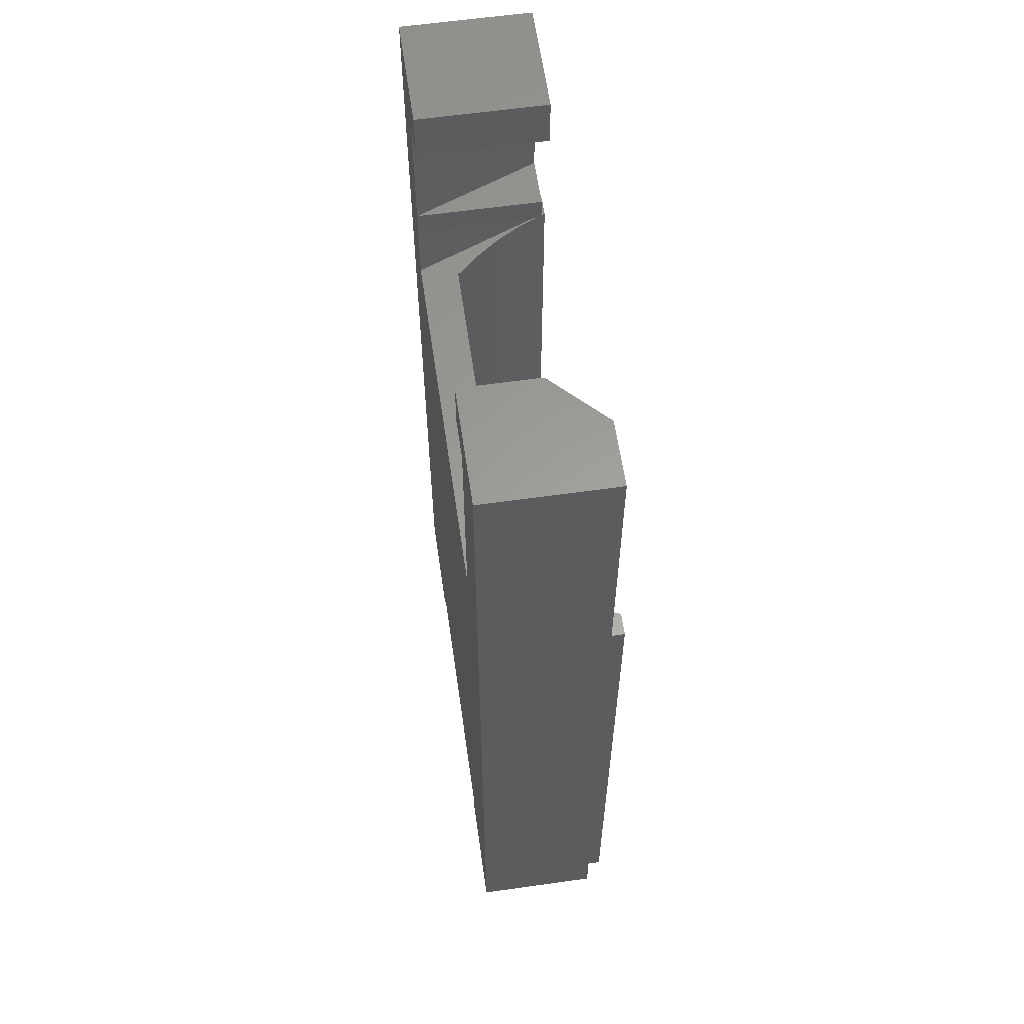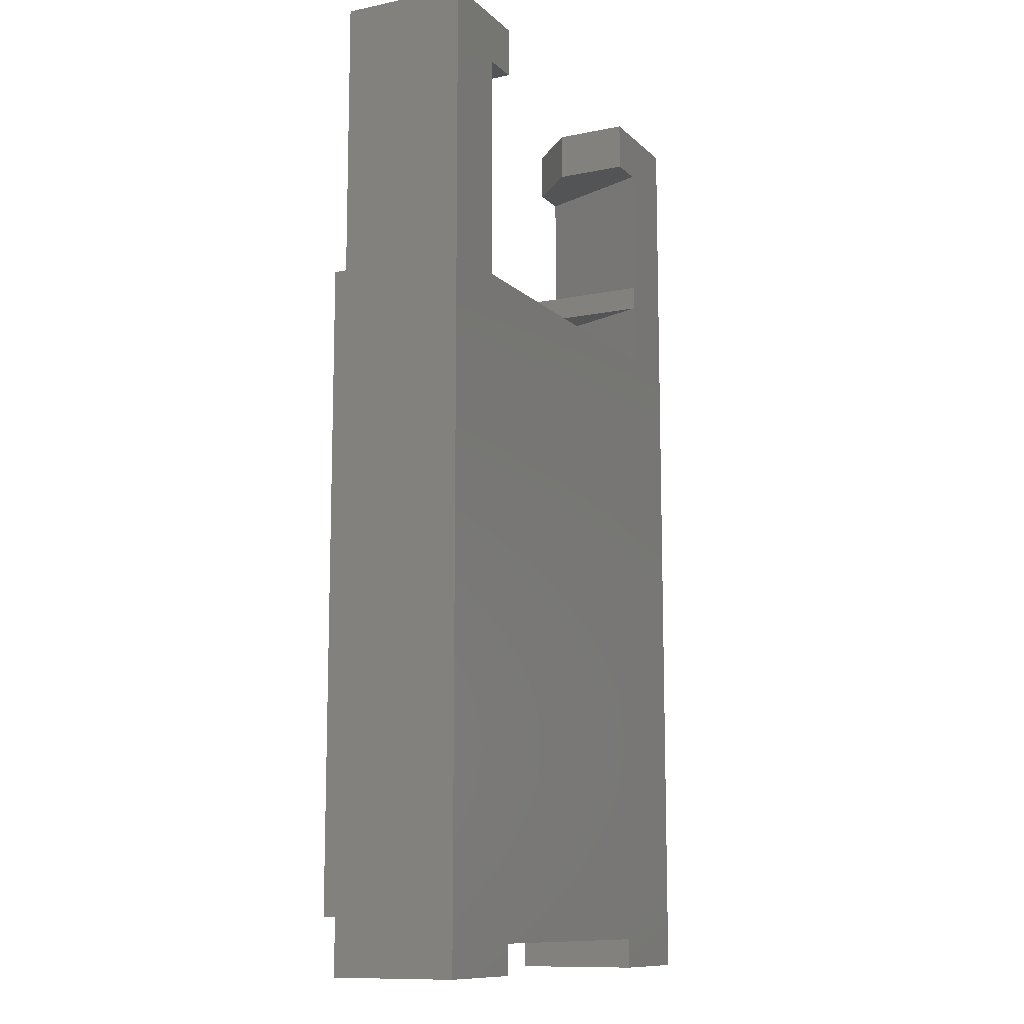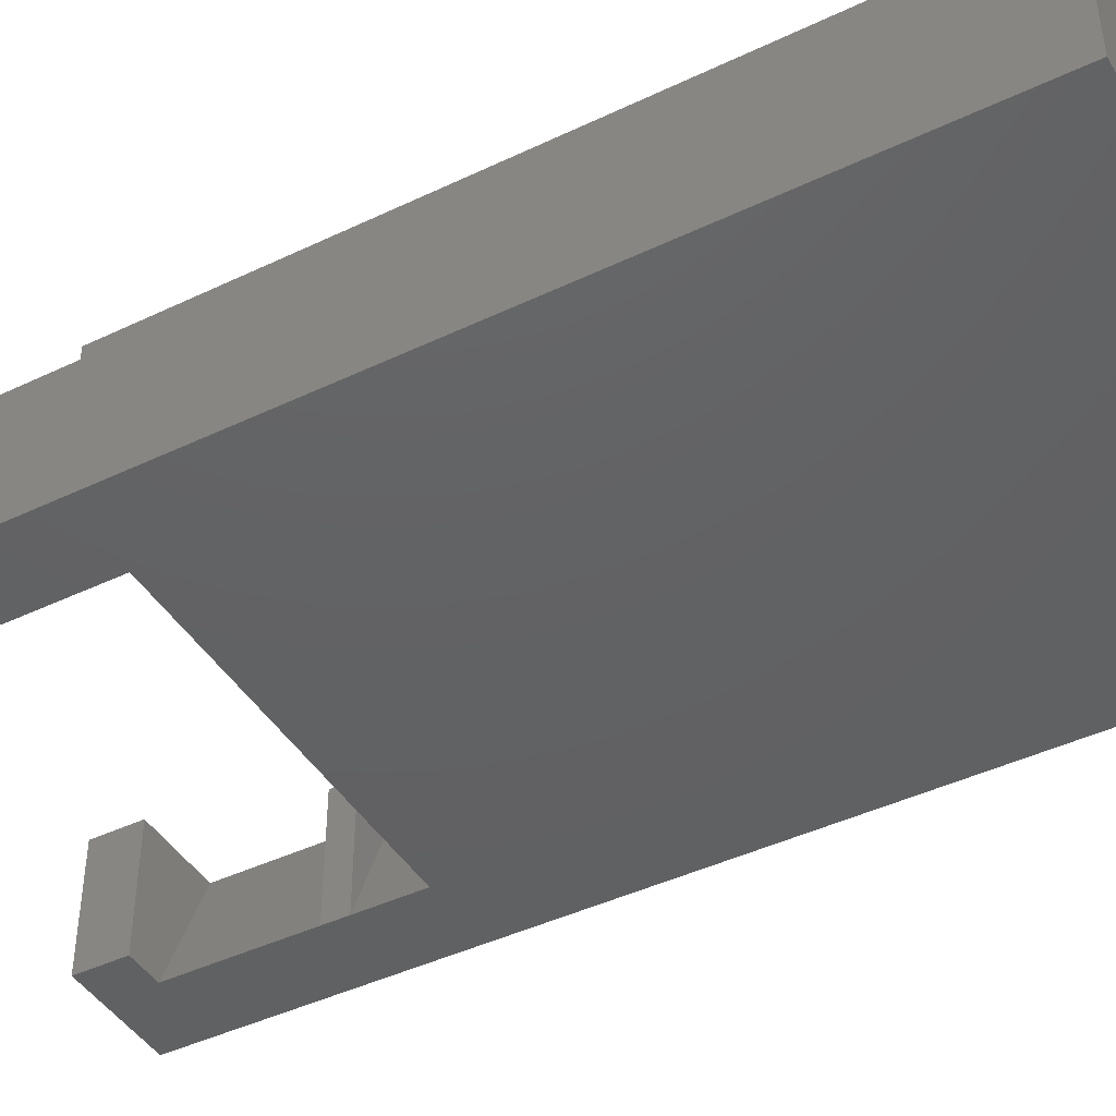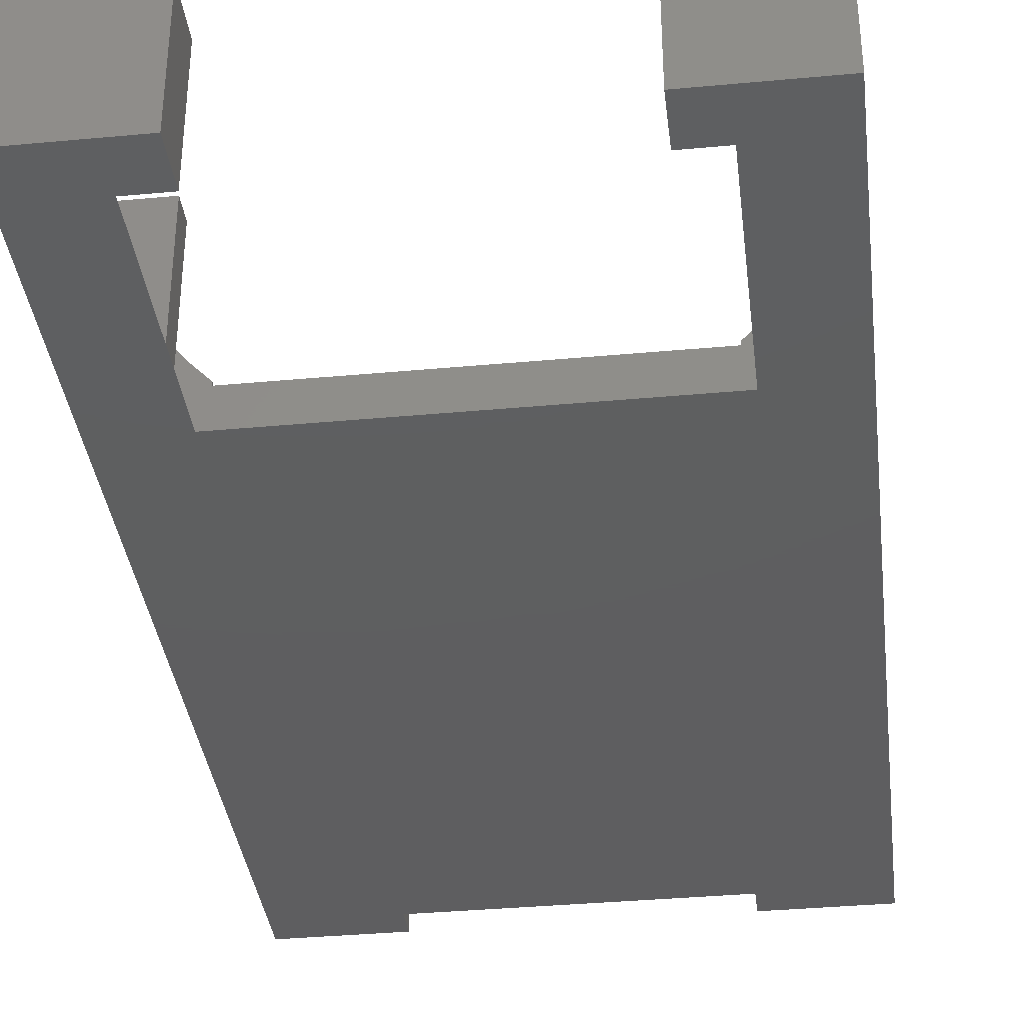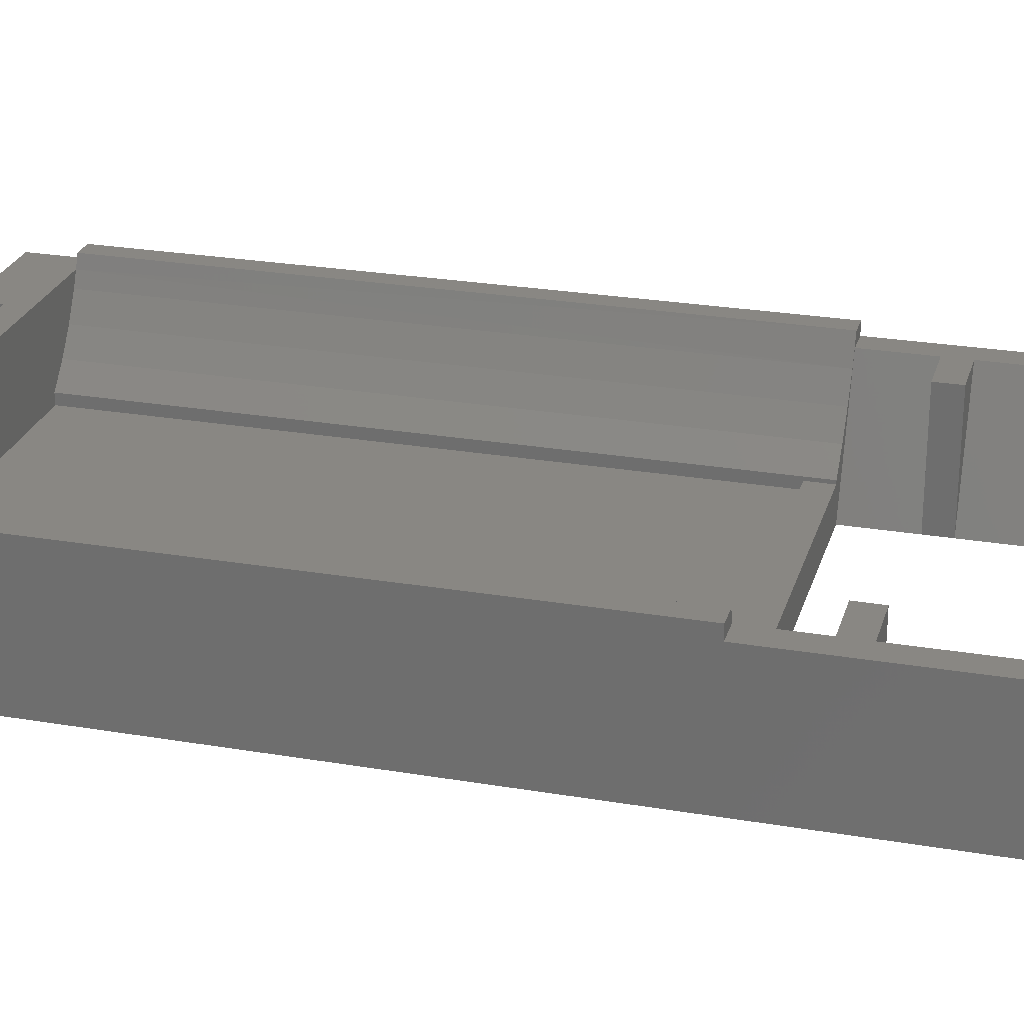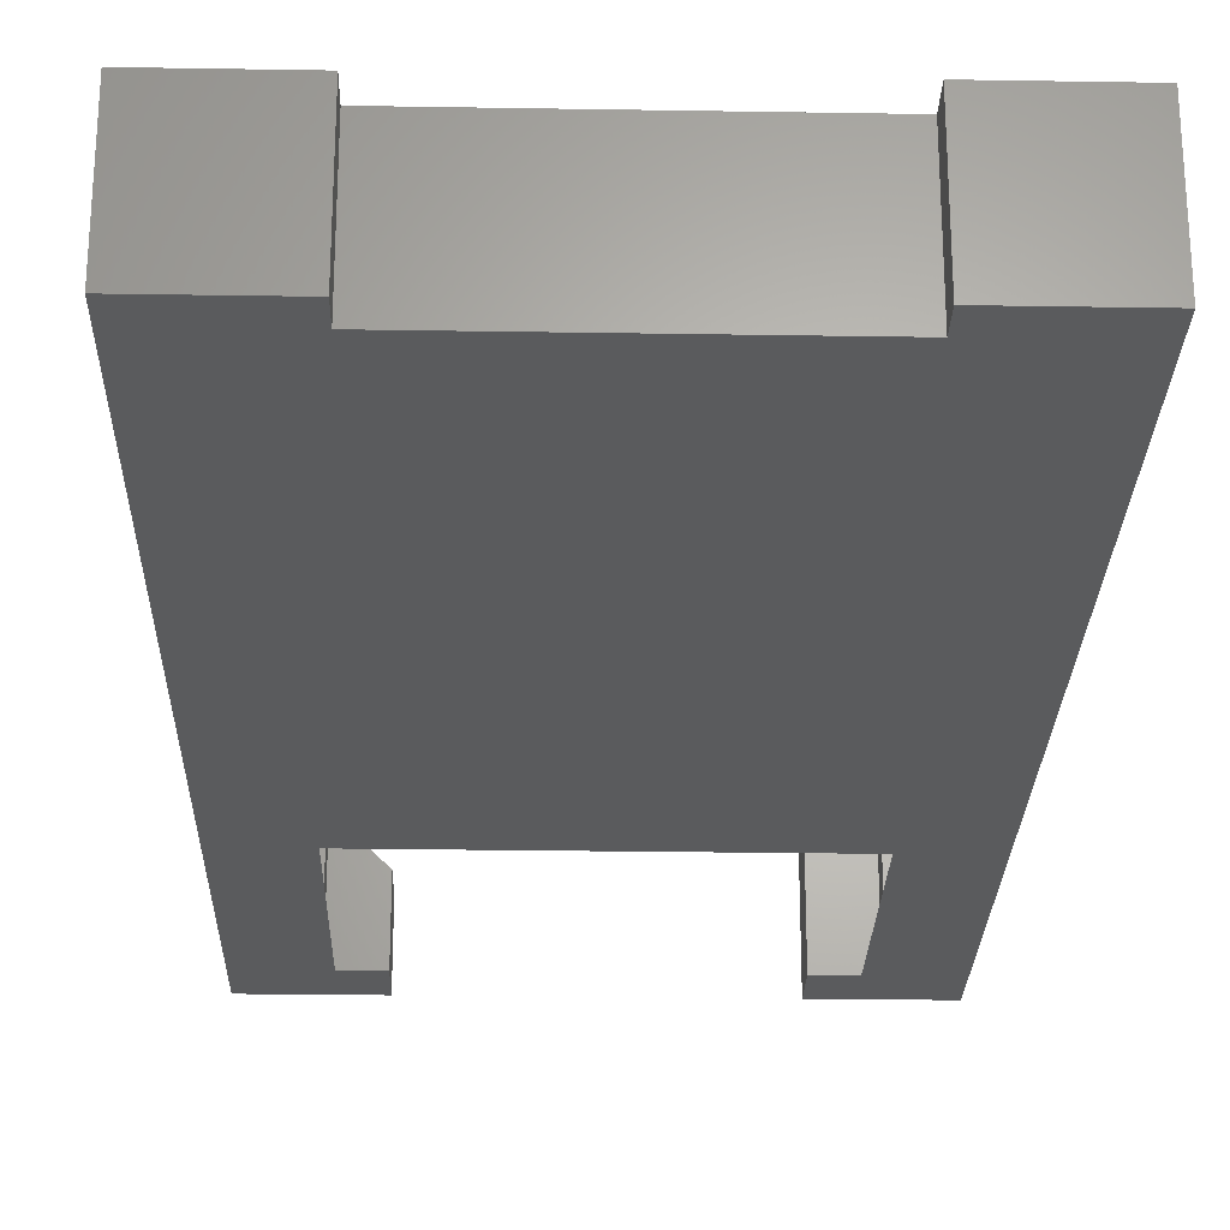
<metadata>
{"format":"stl","ext":"stl","renderer":"f3d","projection":"perspective","resolution":1024,"background":"white","views":[{"elev":60.7,"azim":81.8,"up":"+Z"},{"elev":-11.3,"azim":-63.4,"up":"+Z"},{"elev":-43.8,"azim":119.3,"up":"+Y"},{"elev":-36.3,"azim":6.9,"up":"+Y"},{"elev":25.5,"azim":-74.7,"up":"+Y"},{"elev":-25.5,"azim":178.5,"up":"+Y"}]}
</metadata>
<code>
# stl→obj: 84 verts, 164 faces
v 19.6 5 31.1
v 17.6 0 31.1
v 19.6 5 36.6
v 17.6 0 36.6
v 3 0 31.1
v 1 5 31.1
v 3 0 36.6
v 1 5 36.6
v 19.6 5 27.5
v 17.6 0 27.5
v 19.6 5 30.1
v 17.6 0 30.1
v 3 0 27.5
v 1 5 27.5
v 3 0 30.1
v 1 5 30.1
v 20.6 5 27.5
v 20.6 5.5 27.5
v 19.76 5.5 27.5
v 19.3 4.433 27.5
v 3.35 1.641 27.5
v 2.56 2.49 27.5
v 3.35 1.5 27.5
v 17.25 1.5 27.5
v 18.73 3.425 27.5
v 18.04 2.49 27.5
v 17.25 1.641 27.5
v 0 5.5 27.5
v 0 5 27.5
v 0.8426 5.5 27.5
v 1.297 4.433 27.5
v 1.872 3.425 27.5
v 4.5 5 1.2
v 16.1 5 1.2
v 4.5 0 1.2
v 16.1 0 1.2
v 3.35 1.5 26.5
v 3.35 1.2 26.5
v 3.35 1.2 2.2
v 3.35 1.641 2.2
v 0.8426 5.5 2.2
v 0 5.5 2.2
v 17.25 1.5 26.5
v 17.25 1.641 2.2
v 17.25 1.2 26.5
v 17.25 1.2 2.2
v 19.76 5.5 2.2
v 20.6 5.5 2.2
v 2.56 2.49 2.2
v 1.872 3.425 2.2
v 18.04 2.49 2.2
v 18.73 3.425 2.2
v 1.038 5 2.2
v 19.3 4.433 2.2
v 19.56 5 2.2
v 1.297 4.433 2.2
v 20.6 0 38.6
v 20.6 0 0
v 20.6 5 2.2
v 20.6 5 0
v 20.6 5 38.6
v 0 0 0
v 0 0 38.6
v 0 5 38.6
v 0 5 0
v 0 5 2.2
v 16.1 0 38.6
v 16.1 0 36.6
v 16.1 0 0
v 4.5 0 0
v 4.5 0 36.6
v 4.5 0 38.6
v 16.1 5 0
v 4.5 5 0
v 18.1 5 36.6
v 18.1 5 38.6
v 17.6 5 31.1
v 17.6 5 30.1
v 16.1 3 38.6
v 4.5 5 38.6
v 4.5 5 36.6
v 3 5 31.1
v 3 5 30.1
v 16.1 3 36.6
f 1 2 3
f 3 2 4
f 5 6 7
f 7 6 8
f 9 10 11
f 11 10 12
f 13 14 15
f 15 14 16
f 9 17 18
f 18 19 9
f 9 19 20
f 9 20 10
f 21 22 23
f 23 22 13
f 23 13 24
f 24 13 10
f 20 25 10
f 10 25 26
f 10 26 24
f 24 26 27
f 28 29 30
f 30 29 14
f 30 14 31
f 31 14 13
f 31 13 32
f 32 13 22
f 33 34 35
f 35 34 36
f 21 23 37
f 38 39 37
f 37 39 40
f 37 40 21
f 41 42 30
f 30 42 28
f 24 27 43
f 43 27 44
f 43 44 45
f 45 44 46
f 19 18 47
f 47 18 48
f 37 23 43
f 43 23 24
f 39 46 40
f 40 46 44
f 40 44 49
f 49 44 50
f 51 52 53
f 53 52 54
f 53 54 55
f 51 53 44
f 44 53 56
f 44 56 50
f 57 58 59
f 59 58 60
f 61 57 17
f 17 57 59
f 17 59 18
f 18 59 48
f 62 63 29
f 29 63 64
f 65 62 66
f 66 62 29
f 66 29 42
f 42 29 28
f 67 68 57
f 57 68 4
f 36 69 58
f 62 70 35
f 71 72 7
f 7 72 63
f 13 15 63
f 63 15 5
f 63 5 7
f 58 57 36
f 36 57 10
f 36 10 35
f 35 10 13
f 35 13 62
f 62 13 63
f 4 2 57
f 57 2 12
f 57 12 10
f 55 59 60
f 33 53 34
f 34 53 55
f 34 55 73
f 73 55 60
f 33 74 53
f 53 74 65
f 53 65 66
f 66 42 53
f 53 42 41
f 48 59 47
f 47 59 55
f 44 27 51
f 51 27 26
f 51 26 52
f 52 26 25
f 52 25 54
f 54 25 20
f 54 20 55
f 55 20 19
f 55 19 47
f 41 30 53
f 53 30 31
f 21 40 22
f 22 40 49
f 22 49 32
f 32 49 50
f 32 50 31
f 31 50 56
f 31 56 53
f 73 60 69
f 69 60 58
f 70 62 74
f 74 62 65
f 73 69 34
f 34 69 36
f 70 74 35
f 35 74 33
f 61 17 11
f 11 17 9
f 75 76 3
f 3 76 61
f 3 61 1
f 1 61 11
f 1 11 77
f 77 11 78
f 61 76 57
f 57 76 79
f 57 79 67
f 64 80 81
f 82 83 6
f 6 83 16
f 81 8 64
f 64 8 6
f 64 6 29
f 29 6 16
f 29 16 14
f 80 64 72
f 72 64 63
f 5 82 6
f 15 16 83
f 82 5 83
f 83 5 15
f 1 77 2
f 11 12 78
f 2 77 12
f 12 77 78
f 8 81 7
f 7 81 71
f 71 81 72
f 72 81 80
f 75 3 84
f 84 3 4
f 84 4 68
f 84 68 79
f 79 68 67
f 79 76 84
f 84 76 75
f 45 38 43
f 43 38 37
f 45 46 38
f 38 46 39

</code>
